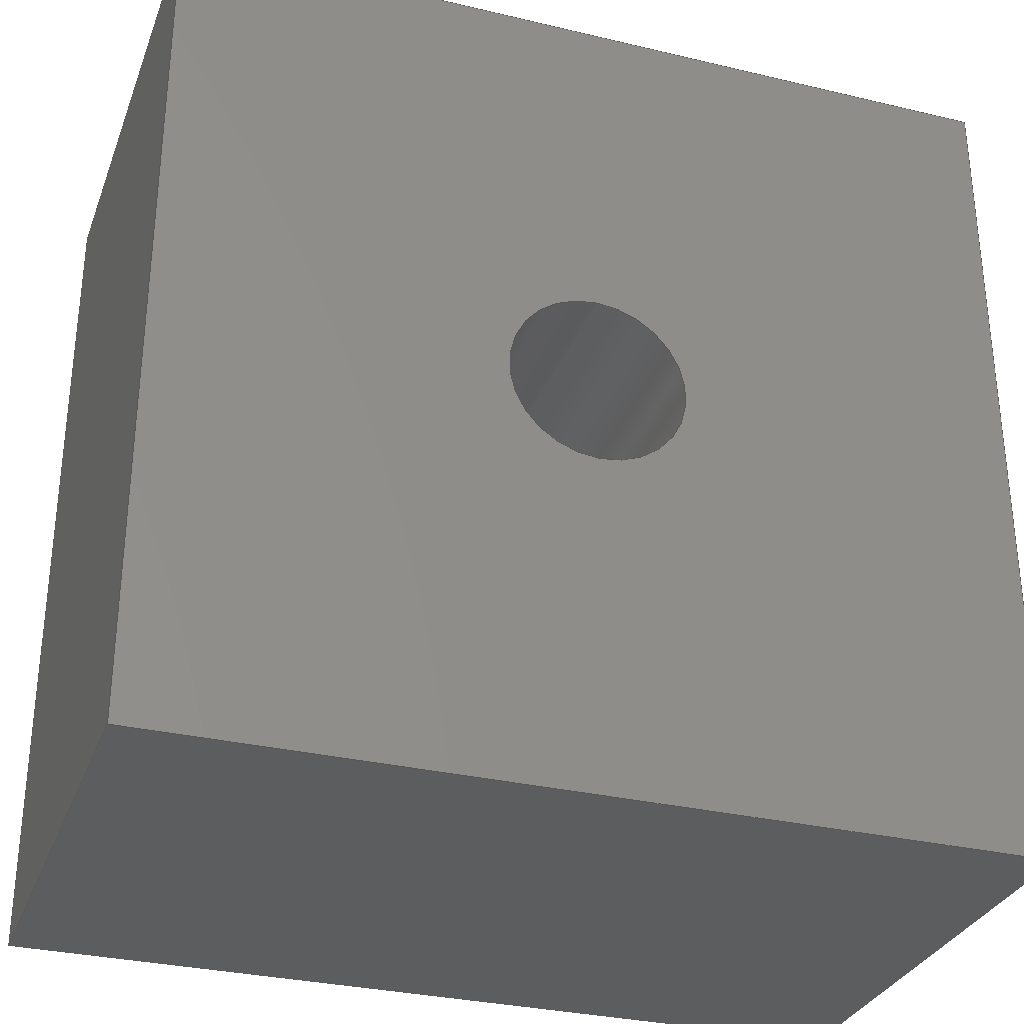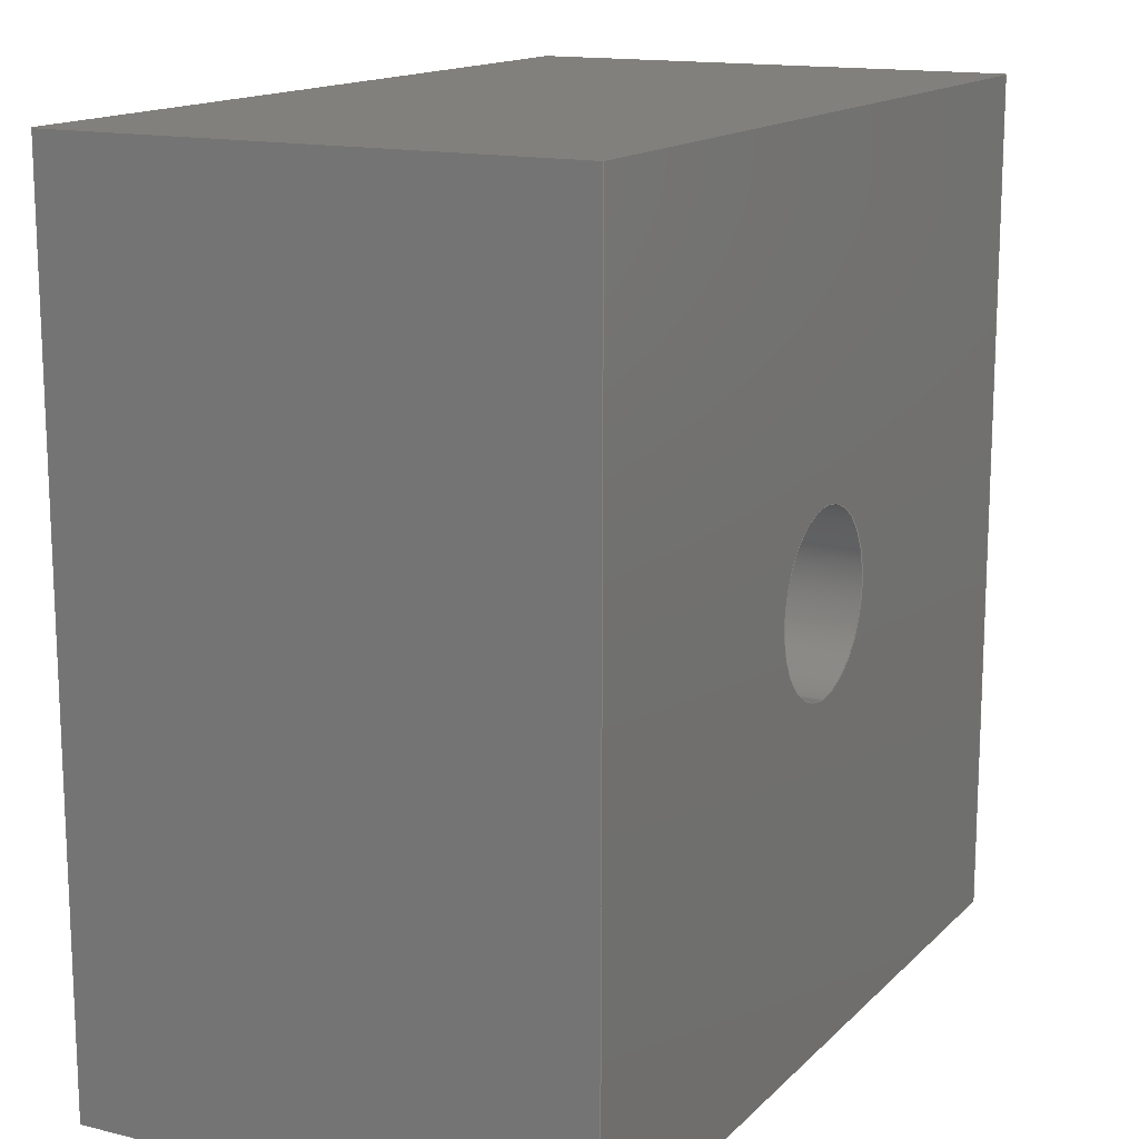
<metadata>
{"format":"step","ext":"step","renderer":"f3d","projection":"perspective","resolution":1024,"background":"white","views":[{"elev":-31.3,"azim":-18.7,"up":"+Z"},{"elev":14.7,"azim":117.8,"up":"+Z"}]}
</metadata>
<code>
ISO-10303-21;
DATA;
#1 = MANIFOLD_SOLID_BREP ( 'Boss-Extrude1', #24 ) ;
#2 = ADVANCED_BREP_SHAPE_REPRESENTATION ( 'ShortSpacer', ( #1, #285 ), #219 ) ;
#3 = ADVANCED_FACE ( 'NONE', ( #90 ), #17, .F. ) ;
#4 = ADVANCED_FACE ( 'NONE', ( #35, #73 ), #168, .T. ) ;
#5 = ADVANCED_FACE ( 'NONE', ( #79, #84 ), #175, .F. ) ;
#6 = ADVANCED_FACE ( 'NONE', ( #72 ), #172, .F. ) ;
#7 = ADVANCED_FACE ( 'NONE', ( #83 ), #163, .F. ) ;
#8 = ADVANCED_FACE ( 'NONE', ( #70 ), #162, .F. ) ;
#9 = ORIENTED_EDGE ( 'NONE', *, *, #300, .F. ) ;
#10 = ORIENTED_EDGE ( 'NONE', *, *, #286, .T. ) ;
#11 = ORIENTED_EDGE ( 'NONE', *, *, #292, .F. ) ;
#12 = ORIENTED_EDGE ( 'NONE', *, *, #276, .T. ) ;
#13 = ORIENTED_EDGE ( 'NONE', *, *, #288, .F. ) ;
#14 = ORIENTED_EDGE ( 'NONE', *, *, #294, .T. ) ;
#15 = ORIENTED_EDGE ( 'NONE', *, *, #266, .T. ) ;
#16 = ORIENTED_EDGE ( 'NONE', *, *, #265, .T. ) ;
#17 = CYLINDRICAL_SURFACE ( 'NONE', #273, 5.25 ) ;
#18 = ORIENTED_EDGE ( 'NONE', *, *, #270, .F. ) ;
#19 = COORDINATED_UNIVERSAL_TIME_OFFSET ( 6, 0, .BEHIND. ) ;
#20 = LOCAL_TIME ( 20, 59, 31, #19 ) ;
#21 = CALENDAR_DATE ( 2012, 2, 7 ) ;
#22 = DATE_AND_TIME ( #21, #20 ) ;
#23 = APPROVAL_DATE_TIME ( #22, #98 ) ;
#24 = CLOSED_SHELL ( 'NONE', ( #3, #4, #5, #6, #7, #8, #226, #227 ) ) ;
#25 = ORIENTED_EDGE ( 'NONE', *, *, #292, .T. ) ;
#26 = VECTOR ( 'NONE', #111, 1000 ) ;
#27 = EDGE_LOOP ( 'NONE', ( #37, #32, #64, #10 ) ) ;
#28 = ORIENTED_EDGE ( 'NONE', *, *, #271, .T. ) ;
#29 = EDGE_LOOP ( 'NONE', ( #82, #57 ) ) ;
#30 = EDGE_LOOP ( 'NONE', ( #54, #59, #61, #62 ) ) ;
#31 = LINE ( 'NONE', #121, #87 ) ;
#32 = ORIENTED_EDGE ( 'NONE', *, *, #294, .F. ) ;
#33 = LINE ( 'NONE', #127, #71 ) ;
#34 = EDGE_LOOP ( 'NONE', ( #46, #88, #50, #49 ) ) ;
#35 = FACE_OUTER_BOUND ( 'NONE', #34, .T. ) ;
#36 = FACE_OUTER_BOUND ( 'NONE', #42, .T. ) ;
#37 = ORIENTED_EDGE ( 'NONE', *, *, #290, .T. ) ;
#38 = LINE ( 'NONE', #113, #81 ) ;
#39 = FACE_OUTER_BOUND ( 'NONE', #45, .T. ) ;
#40 = VECTOR ( 'NONE', #194, 1000 ) ;
#41 = ORIENTED_EDGE ( 'NONE', *, *, #276, .F. ) ;
#42 = EDGE_LOOP ( 'NONE', ( #16, #13, #18, #14 ) ) ;
#43 = ORIENTED_EDGE ( 'NONE', *, *, #286, .F. ) ;
#44 = ORIENTED_EDGE ( 'NONE', *, *, #310, .T. ) ;
#45 = EDGE_LOOP ( 'NONE', ( #11, #15, #12, #9 ) ) ;
#46 = ORIENTED_EDGE ( 'NONE', *, *, #272, .T. ) ;
#47 = EDGE_LOOP ( 'NONE', ( #52, #53 ) ) ;
#48 = EDGE_LOOP ( 'NONE', ( #51, #25, #68, #41 ) ) ;
#49 = ORIENTED_EDGE ( 'NONE', *, *, #270, .T. ) ;
#50 = ORIENTED_EDGE ( 'NONE', *, *, #284, .T. ) ;
#51 = ORIENTED_EDGE ( 'NONE', *, *, #282, .T. ) ;
#52 = ORIENTED_EDGE ( 'NONE', *, *, #282, .F. ) ;
#53 = ORIENTED_EDGE ( 'NONE', *, *, #266, .F. ) ;
#54 = ORIENTED_EDGE ( 'NONE', *, *, #279, .T. ) ;
#55 = ORIENTED_EDGE ( 'NONE', *, *, #271, .F. ) ;
#56 = ORIENTED_EDGE ( 'NONE', *, *, #279, .F. ) ;
#57 = ORIENTED_EDGE ( 'NONE', *, *, #300, .T. ) ;
#58 = ORIENTED_EDGE ( 'NONE', *, *, #290, .F. ) ;
#59 = ORIENTED_EDGE ( 'NONE', *, *, #310, .F. ) ;
#60 = ORIENTED_EDGE ( 'NONE', *, *, #265, .F. ) ;
#61 = ORIENTED_EDGE ( 'NONE', *, *, #272, .F. ) ;
#62 = ORIENTED_EDGE ( 'NONE', *, *, #288, .T. ) ;
#63 = CIRCLE ( 'NONE', #268, 5.25 ) ;
#64 = ORIENTED_EDGE ( 'NONE', *, *, #284, .F. ) ;
#65 = ORIENTED_EDGE ( 'NONE', *, *, #291, .F. ) ;
#66 = LINE ( 'NONE', #115, #40 ) ;
#67 = EDGE_LOOP ( 'NONE', ( #56, #60, #58, #55 ) ) ;
#68 = ORIENTED_EDGE ( 'NONE', *, *, #309, .F. ) ;
#69 = LINE ( 'NONE', #108, #259 ) ;
#70 = FACE_OUTER_BOUND ( 'NONE', #27, .T. ) ;
#71 = VECTOR ( 'NONE', #119, 1000 ) ;
#72 = FACE_OUTER_BOUND ( 'NONE', #30, .T. ) ;
#73 = FACE_BOUND ( 'NONE', #47, .T. ) ;
#74 = EDGE_LOOP ( 'NONE', ( #28, #43, #65, #44 ) ) ;
#75 = VECTOR ( 'NONE', #125, 1000 ) ;
#76 = CYLINDRICAL_SURFACE ( 'NONE', #267, 5.25 ) ;
#77 = LINE ( 'NONE', #120, #85 ) ;
#78 = LINE ( 'NONE', #126, #75 ) ;
#79 = FACE_OUTER_BOUND ( 'NONE', #67, .T. ) ;
#80 = LINE ( 'NONE', #114, #86 ) ;
#81 = VECTOR ( 'NONE', #116, 1000 ) ;
#82 = ORIENTED_EDGE ( 'NONE', *, *, #309, .T. ) ;
#83 = FACE_OUTER_BOUND ( 'NONE', #74, .T. ) ;
#84 = FACE_BOUND ( 'NONE', #29, .T. ) ;
#85 = VECTOR ( 'NONE', #176, 1000 ) ;
#86 = VECTOR ( 'NONE', #123, 1000 ) ;
#87 = VECTOR ( 'NONE', #179, 1000 ) ;
#88 = ORIENTED_EDGE ( 'NONE', *, *, #291, .T. ) ;
#89 = CIRCLE ( 'NONE', #303, 5.25 ) ;
#90 = FACE_OUTER_BOUND ( 'NONE', #48, .T. ) ;
#91 = LINE ( 'NONE', #132, #26 ) ;
#92 = APPROVAL_DATE_TIME ( #93, #297 ) ;
#93 = DATE_AND_TIME ( #223, #209 ) ;
#94 = PERSON_AND_ORGANIZATION ( #304, #211 ) ;
#95 = PERSON_AND_ORGANIZATION ( #304, #211 ) ;
#96 = PERSON_AND_ORGANIZATION ( #304, #211 ) ;
#97 = UNCERTAINTY_MEASURE_WITH_UNIT (LENGTH_MEASURE( 1e-05 ), #196, 'distance_accuracy_value', 'NONE');
#98 = APPROVAL ( #240, 'UNSPECIFIED' ) ;
#99 = CC_DESIGN_APPROVAL ( #98, ( #101 ) ) ;
#100 = CC_DESIGN_DATE_AND_TIME_ASSIGNMENT ( #107, #238, ( #101 ) ) ;
#101 = SECURITY_CLASSIFICATION ( '', '', #231 ) ;
#102 = CC_DESIGN_PERSON_AND_ORGANIZATION_ASSIGNMENT ( #96, #245, ( #269 ) ) ;
#103 = CC_DESIGN_PERSON_AND_ORGANIZATION_ASSIGNMENT ( #94, #243, ( #101 ) ) ;
#104 = PRODUCT_RELATED_PRODUCT_CATEGORY ( 'detail', '', ( #305 ) ) ;
#105 = CC_DESIGN_SECURITY_CLASSIFICATION ( #101, ( #269 ) ) ;
#106 = PERSON_AND_ORGANIZATION ( #304, #211 ) ;
#107 = DATE_AND_TIME ( #308, #307 ) ;
#108 = CARTESIAN_POINT ( 'NONE',  ( 25.4, 30, 25.4 ) ) ;
#109 = DIRECTION ( 'NONE',  ( -0, -1, -0 ) ) ;
#110 = CARTESIAN_POINT ( 'NONE',  ( 0, 0, 0 ) ) ;
#111 = DIRECTION ( 'NONE',  ( -1.366e-16, -0, -1 ) ) ;
#112 = DIRECTION ( 'NONE',  ( 0, 1, 0 ) ) ;
#113 = CARTESIAN_POINT ( 'NONE',  ( -25.4, 0, -25.4 ) ) ;
#114 = CARTESIAN_POINT ( 'NONE',  ( 25.4, 30, -25.4 ) ) ;
#115 = CARTESIAN_POINT ( 'NONE',  ( -25.4, 30, -25.4 ) ) ;
#116 = DIRECTION ( 'NONE',  ( -1, -0, -0 ) ) ;
#117 = DIRECTION ( 'NONE',  ( 0, 0, 1 ) ) ;
#118 = VERTEX_POINT ( 'NONE', #158 ) ;
#119 = DIRECTION ( 'NONE',  ( 1, 0, 0 ) ) ;
#120 = CARTESIAN_POINT ( 'NONE',  ( -25.4, 30, -25.4 ) ) ;
#121 = CARTESIAN_POINT ( 'NONE',  ( 0, 30, -5.25 ) ) ;
#122 = CARTESIAN_POINT ( 'NONE',  ( 25.4, 30, 25.4 ) ) ;
#123 = DIRECTION ( 'NONE',  ( -1.366e-16, -0, -1 ) ) ;
#124 = DIRECTION ( 'NONE',  ( 0, 0, 1 ) ) ;
#125 = DIRECTION ( 'NONE',  ( 1, 0, 0 ) ) ;
#126 = CARTESIAN_POINT ( 'NONE',  ( -25.4, 0, 25.4 ) ) ;
#127 = CARTESIAN_POINT ( 'NONE',  ( -25.4, 30, 25.4 ) ) ;
#128 = CARTESIAN_POINT ( 'NONE',  ( 0, 30, 0 ) ) ;
#129 = DIRECTION ( 'NONE',  ( 0, 0, -1 ) ) ;
#130 = PLANE ( 'NONE',  #287 ) ;
#131 = VERTEX_POINT ( 'NONE', #142 ) ;
#132 = CARTESIAN_POINT ( 'NONE',  ( 25.4, 0, -25.4 ) ) ;
#133 = DIRECTION ( 'NONE',  ( 1.366e-16, 0, 1 ) ) ;
#134 = DIRECTION ( 'NONE',  ( 0, 1, 0 ) ) ;
#135 = DIRECTION ( 'NONE',  ( -0, -1, -0 ) ) ;
#136 = CARTESIAN_POINT ( 'NONE',  ( 0, 30, 0 ) ) ;
#137 = VERTEX_POINT ( 'NONE', #154 ) ;
#138 = DIRECTION ( 'NONE',  ( -1, 0, -0 ) ) ;
#139 = CARTESIAN_POINT ( 'NONE',  ( 0, 30, 0 ) ) ;
#140 = DIRECTION ( 'NONE',  ( 0, 0, -1 ) ) ;
#141 = CARTESIAN_POINT ( 'NONE',  ( 0, 30, -5.25 ) ) ;
#142 = CARTESIAN_POINT ( 'NONE',  ( 25.4, 0, 25.4 ) ) ;
#143 = CARTESIAN_POINT ( 'NONE',  ( 6.429e-16, 30, 5.25 ) ) ;
#144 = CARTESIAN_POINT ( 'NONE',  ( -25.4, 30, 25.4 ) ) ;
#145 = CARTESIAN_POINT ( 'NONE',  ( 25.4, 0, -25.4 ) ) ;
#146 = VERTEX_POINT ( 'NONE', #143 ) ;
#147 = CARTESIAN_POINT ( 'NONE',  ( 25.4, 30, 25.4 ) ) ;
#148 = CARTESIAN_POINT ( 'NONE',  ( 6.429e-16, 0, 5.25 ) ) ;
#149 = CARTESIAN_POINT ( 'NONE',  ( 0, 0, -5.25 ) ) ;
#150 = CARTESIAN_POINT ( 'NONE',  ( -25.4, 30, -25.4 ) ) ;
#151 = DIRECTION ( 'NONE',  ( 0, 0, 1 ) ) ;
#152 = DIRECTION ( 'NONE',  ( 1, 0, -0 ) ) ;
#153 = CARTESIAN_POINT ( 'NONE',  ( -25.4, 0, 25.4 ) ) ;
#154 = CARTESIAN_POINT ( 'NONE',  ( 25.4, 30, -25.4 ) ) ;
#155 = VERTEX_POINT ( 'NONE', #141 ) ;
#156 = DIRECTION ( 'NONE',  ( -1.366e-16, 0, -1 ) ) ;
#157 = DIRECTION ( 'NONE',  ( 1, 0, -1.366e-16 ) ) ;
#158 = CARTESIAN_POINT ( 'NONE',  ( -25.4, 0, -25.4 ) ) ;
#159 = DIRECTION ( 'NONE',  ( 0, 1, 0 ) ) ;
#160 = DIRECTION ( 'NONE',  ( 0, -0, 1 ) ) ;
#161 = CARTESIAN_POINT ( 'NONE',  ( -25.4, 30, -25.4 ) ) ;
#162 = PLANE ( 'NONE',  #281 ) ;
#163 = PLANE ( 'NONE',  #280 ) ;
#164 = VERTEX_POINT ( 'NONE', #145 ) ;
#165 = CARTESIAN_POINT ( 'NONE',  ( -25.4, 30, 25.4 ) ) ;
#166 = DIRECTION ( 'NONE',  ( 1.366e-16, 0, 1 ) ) ;
#167 = DIRECTION ( 'NONE',  ( -1, 0, 1.366e-16 ) ) ;
#168 = PLANE ( 'NONE',  #301 ) ;
#169 = CARTESIAN_POINT ( 'NONE',  ( -25.4, 30, -25.4 ) ) ;
#170 = CARTESIAN_POINT ( 'NONE',  ( 25.4, 0, 25.4 ) ) ;
#171 = CARTESIAN_POINT ( 'NONE',  ( 25.4, 30, -25.4 ) ) ;
#172 = PLANE ( 'NONE',  #289 ) ;
#173 = DIRECTION ( 'NONE',  ( 0, 1, 0 ) ) ;
#174 = DIRECTION ( 'NONE',  ( 0, -0, 1 ) ) ;
#175 = PLANE ( 'NONE',  #295 ) ;
#176 = DIRECTION ( 'NONE',  ( 1.366e-16, 0, 1 ) ) ;
#177 = DIRECTION ( 'NONE',  ( 0, 0, 1 ) ) ;
#178 = CARTESIAN_POINT ( 'NONE',  ( -25.4, 30, 25.4 ) ) ;
#179 = DIRECTION ( 'NONE',  ( -0, -1, -0 ) ) ;
#180 =( NAMED_UNIT ( * ) SI_UNIT ( $, .STERADIAN. ) SOLID_ANGLE_UNIT ( ) );
#181 =( NAMED_UNIT ( * ) PLANE_ANGLE_UNIT ( ) SI_UNIT ( $, .RADIAN. ) );
#182 = CARTESIAN_POINT ( 'NONE',  ( -25.4, 0, -25.4 ) ) ;
#183 = VERTEX_POINT ( 'NONE', #153 ) ;
#184 = VERTEX_POINT ( 'NONE', #149 ) ;
#185 = CARTESIAN_POINT ( 'NONE',  ( -25.4, 30, -25.4 ) ) ;
#186 = DIRECTION ( 'NONE',  ( 0, 1, 0 ) ) ;
#187 = VERTEX_POINT ( 'NONE', #165 ) ;
#188 = DIRECTION ( 'NONE',  ( -0, -1, -0 ) ) ;
#189 = DIRECTION ( 'NONE',  ( 0, 1, 0 ) ) ;
#190 = DIRECTION ( 'NONE',  ( -0, -1, -0 ) ) ;
#191 = CARTESIAN_POINT ( 'NONE',  ( 25.4, 30, -25.4 ) ) ;
#192 = VERTEX_POINT ( 'NONE', #150 ) ;
#193 = DIRECTION ( 'NONE',  ( -0, -1, -0 ) ) ;
#194 = DIRECTION ( 'NONE',  ( -0, -1, -0 ) ) ;
#195 = VERTEX_POINT ( 'NONE', #148 ) ;
#196 =( LENGTH_UNIT ( ) NAMED_UNIT ( * ) SI_UNIT ( .MILLI., .METRE. ) );
#197 = DIRECTION ( 'NONE',  ( -0, -1, -0 ) ) ;
#198 = DIRECTION ( 'NONE',  ( 0, 0, 1 ) ) ;
#199 = CARTESIAN_POINT ( 'NONE',  ( 6.429e-16, 30, 5.25 ) ) ;
#200 = DIRECTION ( 'NONE',  ( 0, 0, -1 ) ) ;
#201 = VERTEX_POINT ( 'NONE', #147 ) ;
#202 = CARTESIAN_POINT ( 'NONE',  ( 0, 0, 0 ) ) ;
#203 = DIRECTION ( 'NONE',  ( -1, -0, -0 ) ) ;
#204 = CARTESIAN_POINT ( 'NONE',  ( 0, 30, 0 ) ) ;
#205 = PERSON_AND_ORGANIZATION ( #304, #211 ) ;
#206 = COORDINATED_UNIVERSAL_TIME_OFFSET ( 6, 0, .BEHIND. ) ;
#207 = COORDINATED_UNIVERSAL_TIME_OFFSET ( 6, 0, .BEHIND. ) ;
#208 = COORDINATED_UNIVERSAL_TIME_OFFSET ( 6, 0, .BEHIND. ) ;
#209 = LOCAL_TIME ( 20, 59, 31, #207 ) ;
#210 = LOCAL_TIME ( 20, 59, 31, #208 ) ;
#211 = ORGANIZATION ( 'UNSPECIFIED', 'UNSPECIFIED', '' ) ;
#212 = APPROVAL_PERSON_ORGANIZATION ( #205, #297, #248 ) ;
#213 = PERSON_AND_ORGANIZATION ( #304, #211 ) ;
#214 = APPROVAL_DATE_TIME ( #215, #275 ) ;
#215 = DATE_AND_TIME ( #216, #210 ) ;
#216 = CALENDAR_DATE ( 2012, 2, 7 ) ;
#217 = PERSON_AND_ORGANIZATION ( #304, #211 ) ;
#218 = PERSON_AND_ORGANIZATION ( #304, #211 ) ;
#219 =( GEOMETRIC_REPRESENTATION_CONTEXT ( 3 ) GLOBAL_UNCERTAINTY_ASSIGNED_CONTEXT ( ( #97 ) ) GLOBAL_UNIT_ASSIGNED_CONTEXT ( ( #196, #181, #180 ) ) REPRESENTATION_CONTEXT ( 'NONE', 'WORKASPACE' ) );
#220 = APPROVAL_PERSON_ORGANIZATION ( #217, #275, #239 ) ;
#221 = DATE_AND_TIME ( #222, #225 ) ;
#222 = CALENDAR_DATE ( 2012, 2, 7 ) ;
#223 = CALENDAR_DATE ( 2012, 2, 7 ) ;
#224 = SHAPE_DEFINITION_REPRESENTATION ( #229, #2 ) ;
#225 = LOCAL_TIME ( 20, 59, 31, #206 ) ;
#226 = ADVANCED_FACE ( 'NONE', ( #36 ), #130, .F. ) ;
#227 = ADVANCED_FACE ( 'NONE', ( #39 ), #76, .F. ) ;
#228 = DESIGN_CONTEXT ( 'detailed design', #250, 'design' ) ;
#229 = PRODUCT_DEFINITION_SHAPE ( 'NONE', 'NONE',  #274 ) ;
#230 = APPLICATION_CONTEXT ( 'configuration controlled 3d designs of mechanical parts and assemblies' ) ;
#231 = SECURITY_CLASSIFICATION_LEVEL ( 'unclassified' ) ;
#232 = PERSON_AND_ORGANIZATION_ROLE ( 'creator' ) ;
#233 = CARTESIAN_POINT ( 'NONE',  ( 0, 0, 0 ) ) ;
#234 = APPROVAL_STATUS ( 'not_yet_approved' ) ;
#235 = APPROVAL_STATUS ( 'not_yet_approved' ) ;
#236 = DATE_TIME_ROLE ( 'creation_date' ) ;
#237 = DIRECTION ( 'NONE',  ( 1, 0, 0 ) ) ;
#238 = DATE_TIME_ROLE ( 'classification_date' ) ;
#239 = APPROVAL_ROLE ( '' ) ;
#240 = APPROVAL_STATUS ( 'not_yet_approved' ) ;
#241 = PERSON_AND_ORGANIZATION_ROLE ( 'creator' ) ;
#242 = PERSON_AND_ORGANIZATION_ROLE ( 'design_owner' ) ;
#243 = PERSON_AND_ORGANIZATION_ROLE ( 'classification_officer' ) ;
#244 = APPLICATION_PROTOCOL_DEFINITION ( 'international standard', 'config_control_design', 1994, #250 ) ;
#245 = PERSON_AND_ORGANIZATION_ROLE ( 'design_supplier' ) ;
#246 = APPROVAL_ROLE ( '' ) ;
#247 = DIRECTION ( 'NONE',  ( 0, 0, 1 ) ) ;
#248 = APPROVAL_ROLE ( '' ) ;
#249 = APPLICATION_PROTOCOL_DEFINITION ( 'international standard', 'config_control_design', 1994, #230 ) ;
#250 = APPLICATION_CONTEXT ( 'configuration controlled 3d designs of mechanical parts and assemblies' ) ;
#251 = MECHANICAL_CONTEXT ( 'NONE', #230, 'mechanical' ) ;
#252 = CIRCLE ( 'NONE', #296, 5.25 ) ;
#253 = LINE ( 'NONE', #191, #256 ) ;
#254 = LINE ( 'NONE', #185, #260 ) ;
#255 = LINE ( 'NONE', #182, #258 ) ;
#256 = VECTOR ( 'NONE', #188, 1000 ) ;
#257 = VECTOR ( 'NONE', #197, 1000 ) ;
#258 = VECTOR ( 'NONE', #133, 1000 ) ;
#259 = VECTOR ( 'NONE', #109, 1000 ) ;
#260 = VECTOR ( 'NONE', #203, 1000 ) ;
#261 = VECTOR ( 'NONE', #190, 1000 ) ;
#262 = LINE ( 'NONE', #199, #261 ) ;
#263 = LINE ( 'NONE', #178, #257 ) ;
#264 = CIRCLE ( 'NONE', #278, 5.25 ) ;
#265 = EDGE_CURVE ( 'NONE', #183, #131, #78, .T. ) ;
#266 = EDGE_CURVE ( 'NONE', #146, #155, #89, .T. ) ;
#267 = AXIS2_PLACEMENT_3D ( 'NONE', #139, #135, #129 ) ;
#268 = AXIS2_PLACEMENT_3D ( 'NONE', #128, #186, #117 ) ;
#269 = PRODUCT_DEFINITION_FORMATION_WITH_SPECIFIED_SOURCE ( 'ANY', '', #305, .NOT_KNOWN. ) ;
#270 = EDGE_CURVE ( 'NONE', #187, #201, #33, .T. ) ;
#271 = EDGE_CURVE ( 'NONE', #164, #118, #38, .T. ) ;
#272 = EDGE_CURVE ( 'NONE', #201, #137, #80, .T. ) ;
#273 = AXIS2_PLACEMENT_3D ( 'NONE', #204, #193, #200 ) ;
#274 = PRODUCT_DEFINITION ( 'UNKNOWN', '', #269, #228 ) ;
#275 = APPROVAL ( #235, 'UNSPECIFIED' ) ;
#276 = EDGE_CURVE ( 'NONE', #155, #184, #31, .T. ) ;
#277 = CC_DESIGN_PERSON_AND_ORGANIZATION_ASSIGNMENT ( #218, #242, ( #305 ) ) ;
#278 = AXIS2_PLACEMENT_3D ( 'NONE', #202, #189, #198 ) ;
#279 = EDGE_CURVE ( 'NONE', #131, #164, #91, .T. ) ;
#280 = AXIS2_PLACEMENT_3D ( 'NONE', #169, #151, #152 ) ;
#281 = AXIS2_PLACEMENT_3D ( 'NONE', #161, #157, #156 ) ;
#282 = EDGE_CURVE ( 'NONE', #155, #146, #63, .T. ) ;
#283 = CC_DESIGN_APPROVAL ( #297, ( #269 ) ) ;
#284 = EDGE_CURVE ( 'NONE', #192, #187, #77, .T. ) ;
#285 = AXIS2_PLACEMENT_3D ( 'NONE', #233, #247, #237 ) ;
#286 = EDGE_CURVE ( 'NONE', #192, #118, #66, .T. ) ;
#287 = AXIS2_PLACEMENT_3D ( 'NONE', #144, #140, #138 ) ;
#288 = EDGE_CURVE ( 'NONE', #201, #131, #69, .T. ) ;
#289 = AXIS2_PLACEMENT_3D ( 'NONE', #171, #167, #166 ) ;
#290 = EDGE_CURVE ( 'NONE', #118, #183, #255, .T. ) ;
#291 = EDGE_CURVE ( 'NONE', #137, #192, #254, .T. ) ;
#292 = EDGE_CURVE ( 'NONE', #146, #195, #262, .T. ) ;
#293 = CC_DESIGN_PERSON_AND_ORGANIZATION_ASSIGNMENT ( #213, #232, ( #274 ) ) ;
#294 = EDGE_CURVE ( 'NONE', #187, #183, #263, .T. ) ;
#295 = AXIS2_PLACEMENT_3D ( 'NONE', #170, #159, #160 ) ;
#296 = AXIS2_PLACEMENT_3D ( 'NONE', #110, #112, #177 ) ;
#297 = APPROVAL ( #234, 'UNSPECIFIED' ) ;
#298 = CC_DESIGN_APPROVAL ( #275, ( #274 ) ) ;
#299 = CC_DESIGN_PERSON_AND_ORGANIZATION_ASSIGNMENT ( #95, #241, ( #269 ) ) ;
#300 = EDGE_CURVE ( 'NONE', #195, #184, #252, .T. ) ;
#301 = AXIS2_PLACEMENT_3D ( 'NONE', #122, #173, #174 ) ;
#302 = CC_DESIGN_DATE_AND_TIME_ASSIGNMENT ( #221, #236, ( #274 ) ) ;
#303 = AXIS2_PLACEMENT_3D ( 'NONE', #136, #134, #124 ) ;
#304 = PERSON ( 'UNSPECIFIED', 'UNSPECIFIED', 'UNSPECIFIED', ('UNSPECIFIED'), ('UNSPECIFIED'), ('UNSPECIFIED') ) ;
#305 = PRODUCT ( 'ShortSpacer', 'ShortSpacer', '', ( #251 ) ) ;
#306 = COORDINATED_UNIVERSAL_TIME_OFFSET ( 6, 0, .BEHIND. ) ;
#307 = LOCAL_TIME ( 20, 59, 31, #306 ) ;
#308 = CALENDAR_DATE ( 2012, 2, 7 ) ;
#309 = EDGE_CURVE ( 'NONE', #184, #195, #264, .T. ) ;
#310 = EDGE_CURVE ( 'NONE', #137, #164, #253, .T. ) ;
#311 = APPROVAL_PERSON_ORGANIZATION ( #106, #98, #246 ) ;
ENDSEC;
END-ISO-10303-21;

</code>
